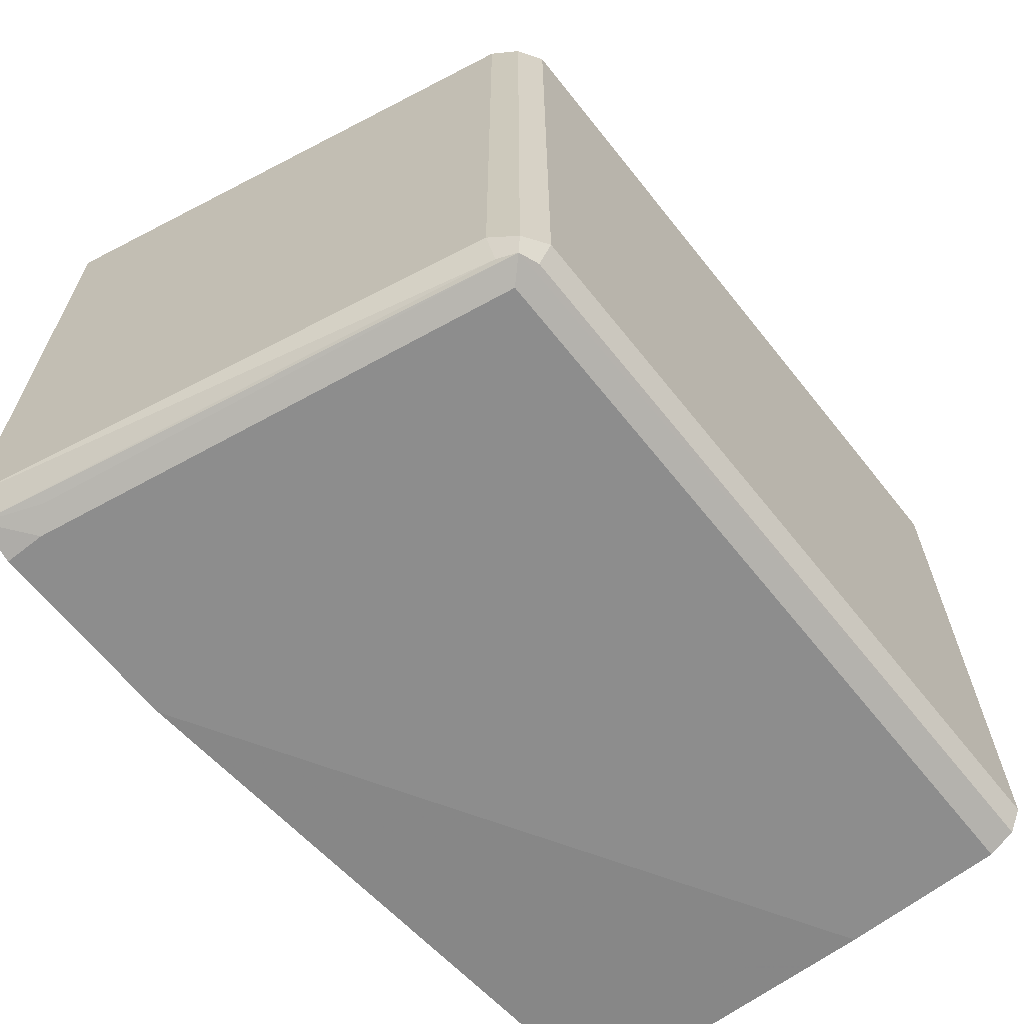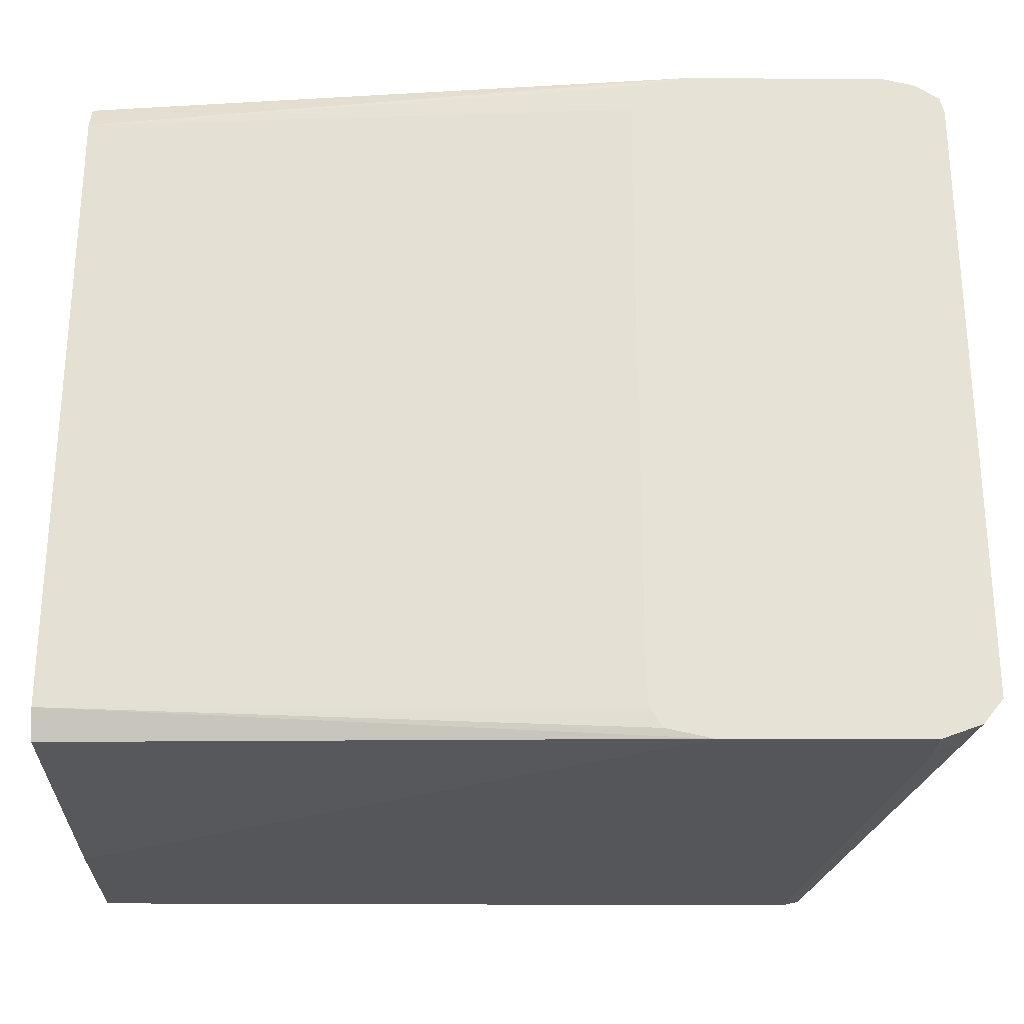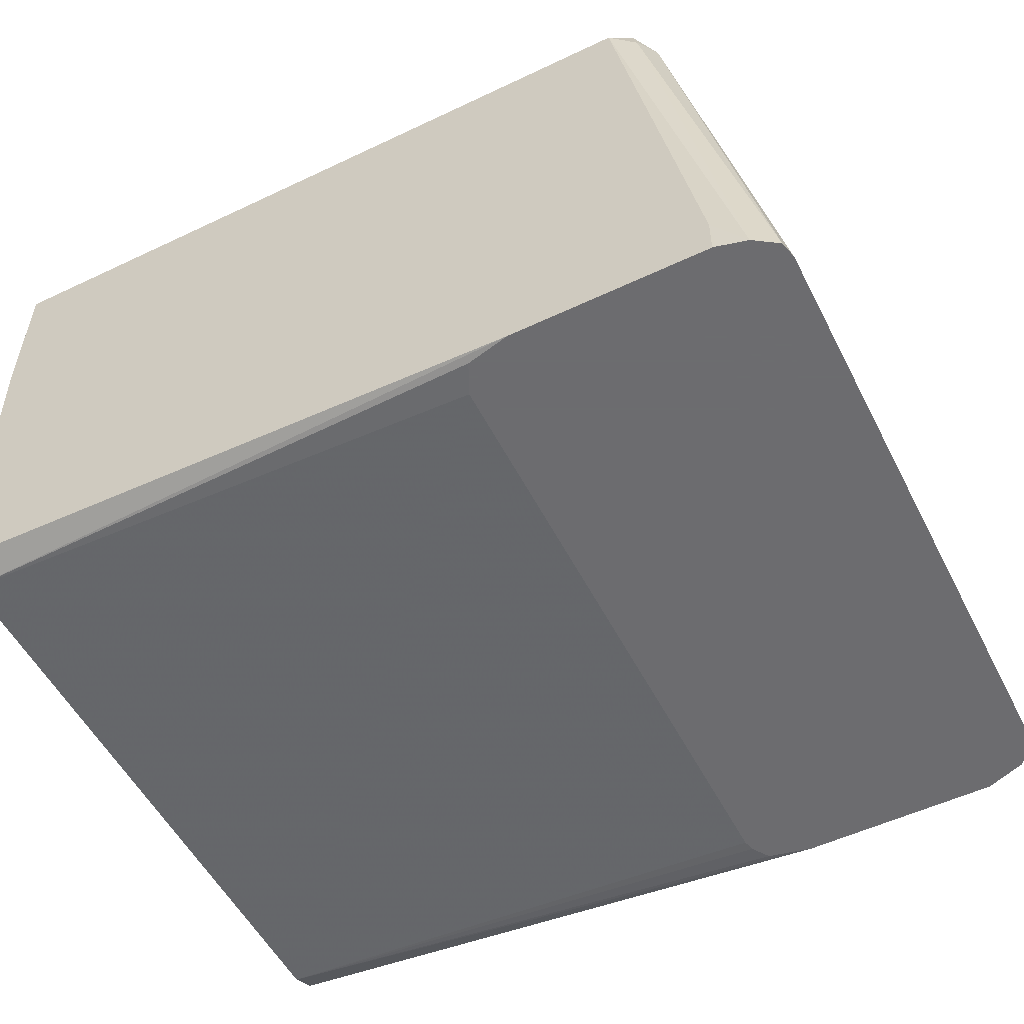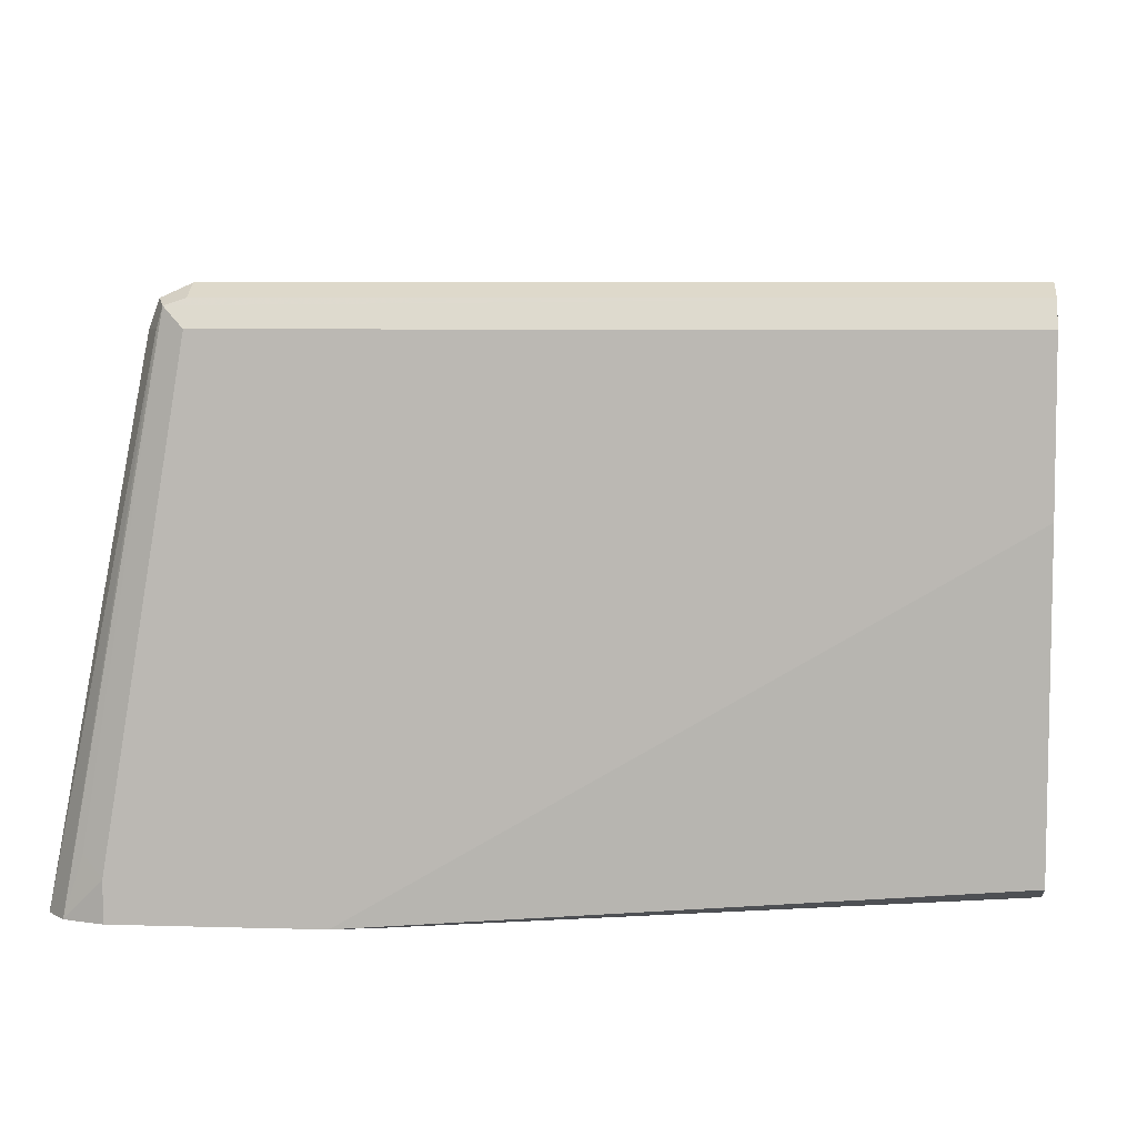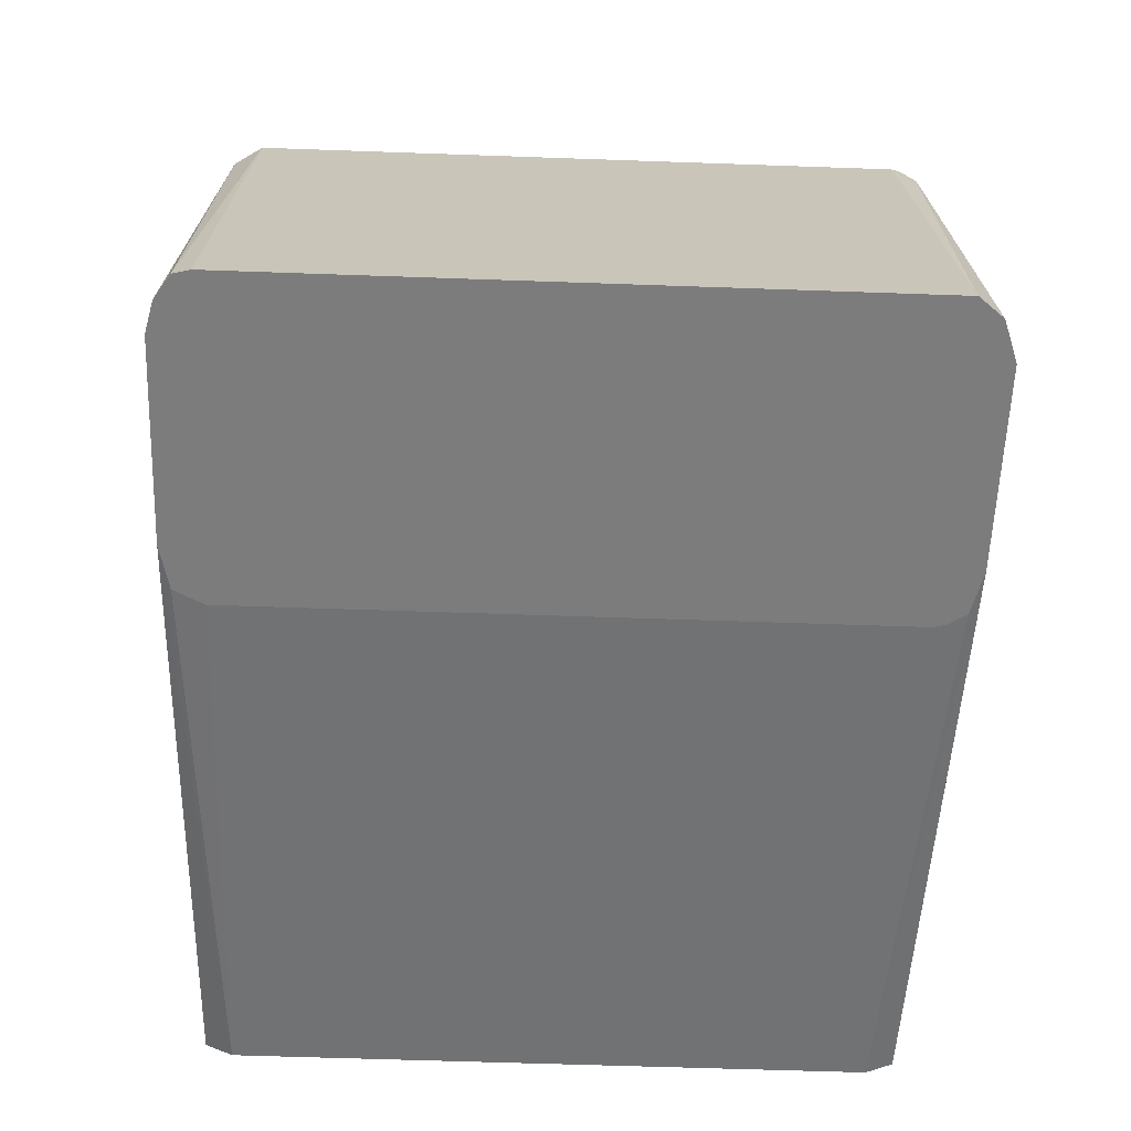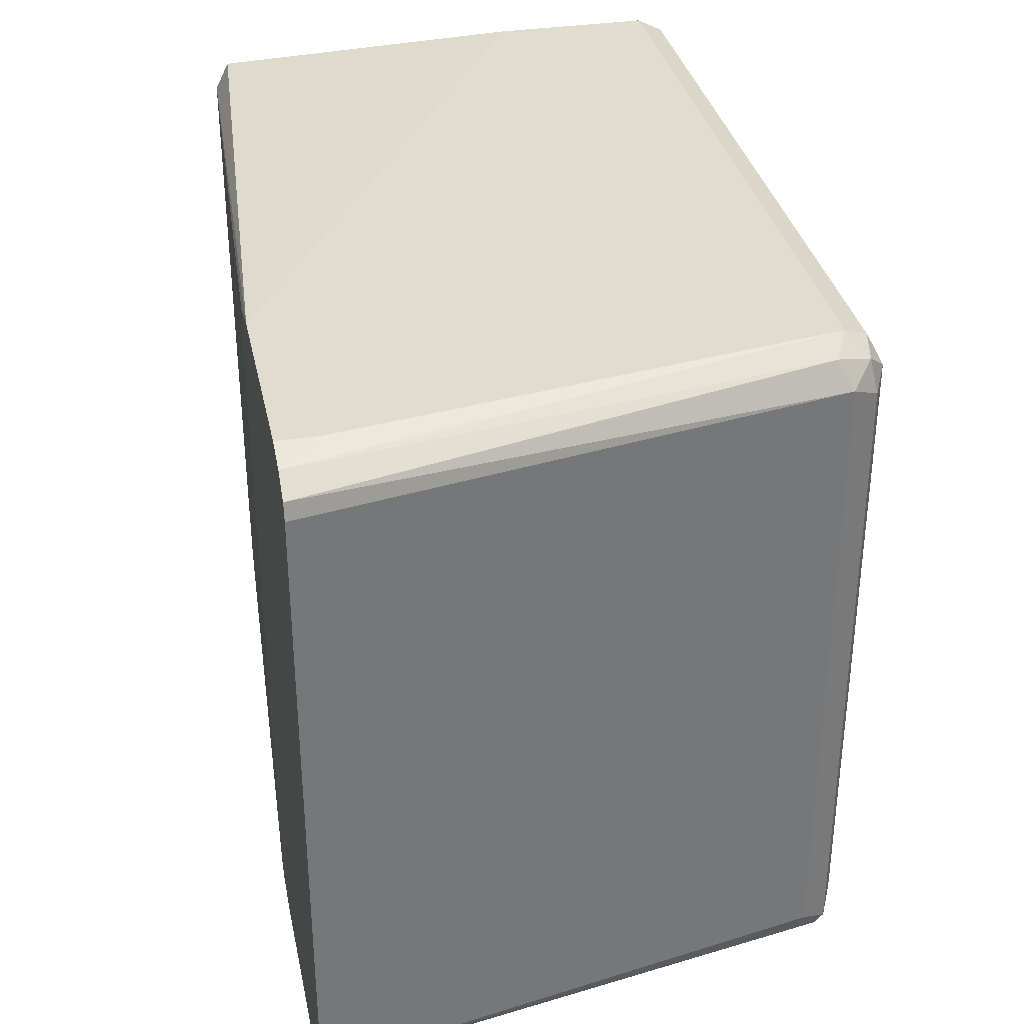
<metadata>
{"format":"obj","ext":"obj","renderer":"f3d","projection":"perspective","resolution":1024,"background":"white","views":[{"elev":-64.6,"azim":-51.5,"up":"+Y"},{"elev":-26.0,"azim":179.4,"up":"+Y"},{"elev":-53.8,"azim":-153.2,"up":"+Z"},{"elev":6.0,"azim":5.1,"up":"+Z"},{"elev":-58.8,"azim":-92.1,"up":"+Z"},{"elev":34.1,"azim":-101.8,"up":"+Y"}]}
</metadata>
<code>
v 0.1482 -0.09611 0.009604
v 0.1482 -0.0934 -0.06606
v 0.1482 -0.09611 0.04805
v 0.0001513 -0.09611 -0.07704
v 0.1482 -0.08649 -0.06926
v 0.1482 -0.09423 0.0518
v -0.03363 -0.09371 0.05285
v -0.02883 -0.09611 0.04805
v -0.04805 -0.09611 -0.07704
v 0.01098 -0.09371 -0.07704
v 0.1482 0.06727 -0.06926
v 0.01378 -0.08937 -0.07704
v 0.01451 -0.08649 -0.07704
v 0.1482 -0.09289 0.05446
v -0.02883 -0.09289 0.05446
v -0.03524 -0.08969 0.05446
v -0.03524 -0.09289 0.04805
v -0.0578 -0.09254 -0.07704
v -0.05285 -0.09371 -0.06247
v -0.04805 -0.09611 -0.06727
v 0.1482 0.06969 -0.06806
v 0.01451 0.06727 -0.07704
v 0.01098 0.07448 -0.07704
v 0.0001513 0.07689 -0.07704
v 0.1482 -0.08649 0.05767
v -0.02883 -0.08649 0.05767
v -0.03524 0.06407 0.05446
v -0.03844 -0.08649 0.04805
v -0.06255 -0.08665 -0.07704
v -0.05795 -0.09237 -0.07704
v 0.1482 0.07401 -0.0659
v 0.1482 0.07689 0.009604
v -0.04805 0.07689 -0.07704
v 0.1482 0.06727 0.05767
v -0.02883 0.06727 0.05767
v -0.03363 0.07208 0.05285
v -0.03844 0.06727 0.04805
v -0.06255 0.06712 -0.07704
v 0.1482 0.07689 0.04805
v -0.04879 0.07674 -0.07704
v -0.04805 0.07689 -0.06727
v 0.1482 0.07367 0.05446
v -0.02563 0.07367 0.05446
v -0.02883 0.07689 0.04805
v -0.03524 0.07367 0.04485
v -0.06154 0.07115 -0.07704
v -0.05576 0.07499 -0.07704
f 16 26 35
f 21 24 31
f 18 20 19
f 17 30 18
f 17 29 30
f 17 28 29
f 16 35 27
f 16 28 17
f 7 14 15
f 16 27 37
f 15 26 16
f 14 26 15
f 14 25 26
f 11 24 21
f 11 23 24
f 11 22 23
f 9 20 18
f 24 32 31
f 16 37 28
f 24 33 41
f 40 47 41
f 24 44 39
f 41 47 44
f 7 20 8
f 39 43 42
f 39 44 43
f 37 45 46
f 37 46 38
f 36 43 44
f 36 45 37
f 36 44 45
f 24 41 44
f 35 43 36
f 34 42 43
f 33 40 41
f 28 38 29
f 28 37 38
f 27 36 37
f 27 35 36
f 25 35 26
f 25 34 35
f 24 39 32
f 34 43 35
f 7 19 20
f 4 29 38
f 7 17 18
f 2 4 5
f 1 4 2
f 1 9 4
f 1 20 9
f 1 8 20
f 1 3 8
f 1 6 3
f 1 14 6
f 1 25 14
f 1 34 25
f 1 42 34
f 1 39 42
f 1 32 39
f 1 31 32
f 1 21 31
f 1 11 21
f 1 5 11
f 1 2 5
f 44 47 45
f 3 6 7
f 7 18 19
f 3 7 8
f 4 18 30
f 7 16 17
f 7 15 16
f 6 14 7
f 5 22 11
f 5 13 22
f 5 12 13
f 5 10 12
f 4 10 5
f 4 12 10
f 4 13 12
f 4 22 13
f 4 23 22
f 4 24 23
f 4 33 24
f 4 40 33
f 4 47 40
f 4 46 47
f 4 38 46
f 4 30 29
f 4 9 18
f 45 47 46

</code>
